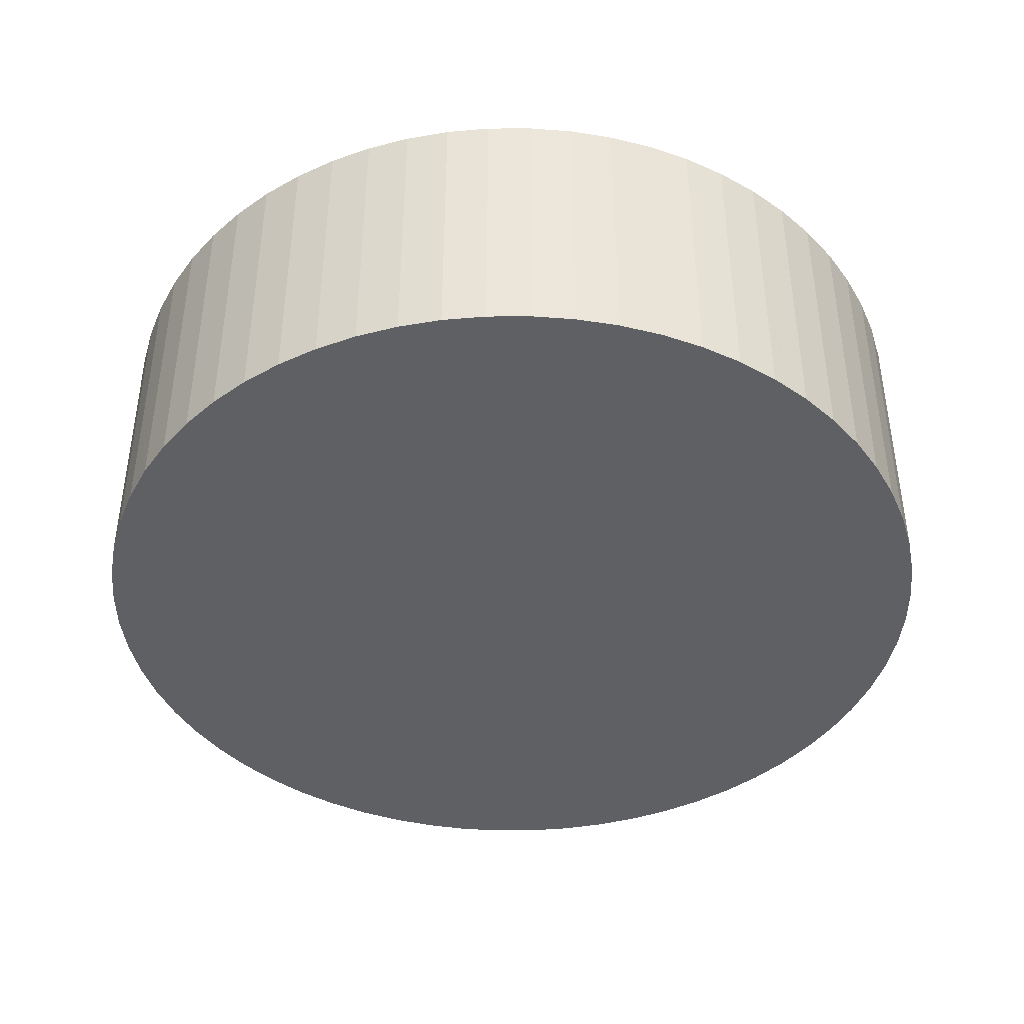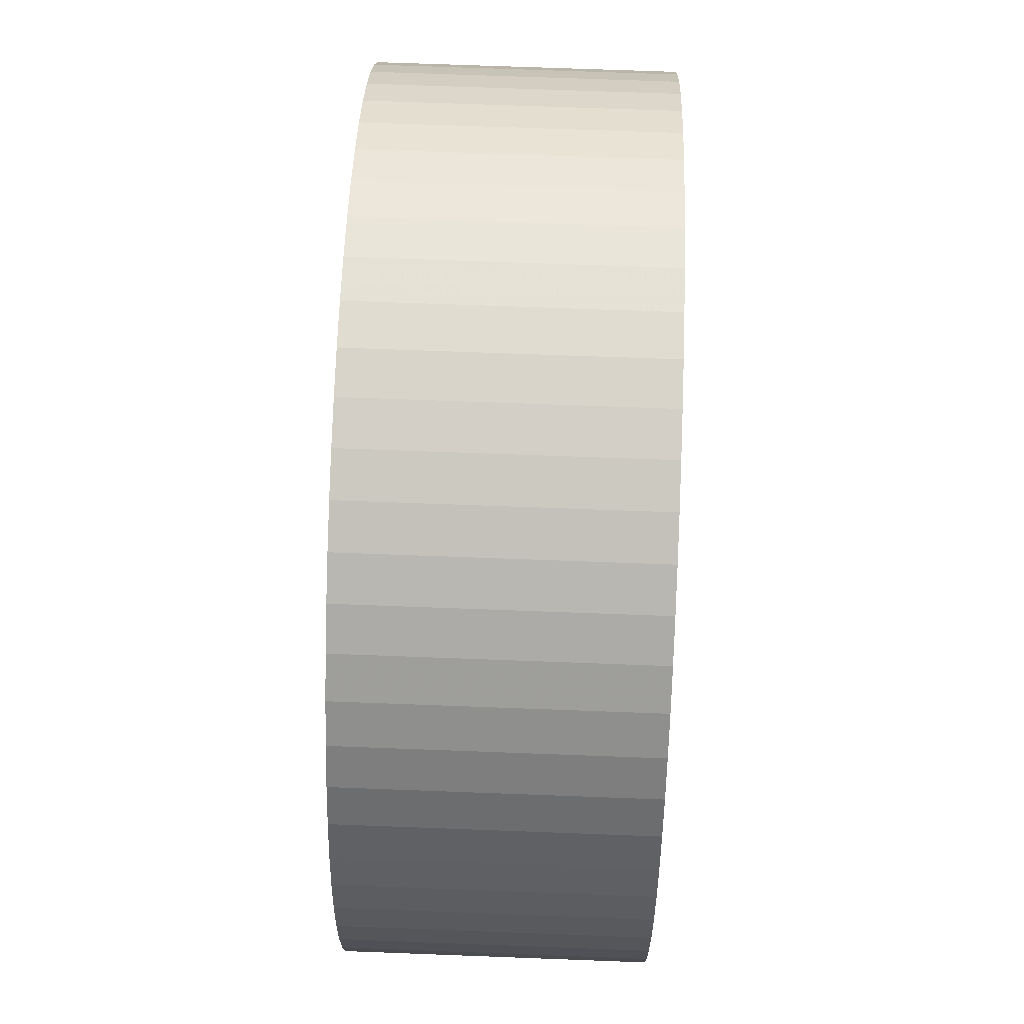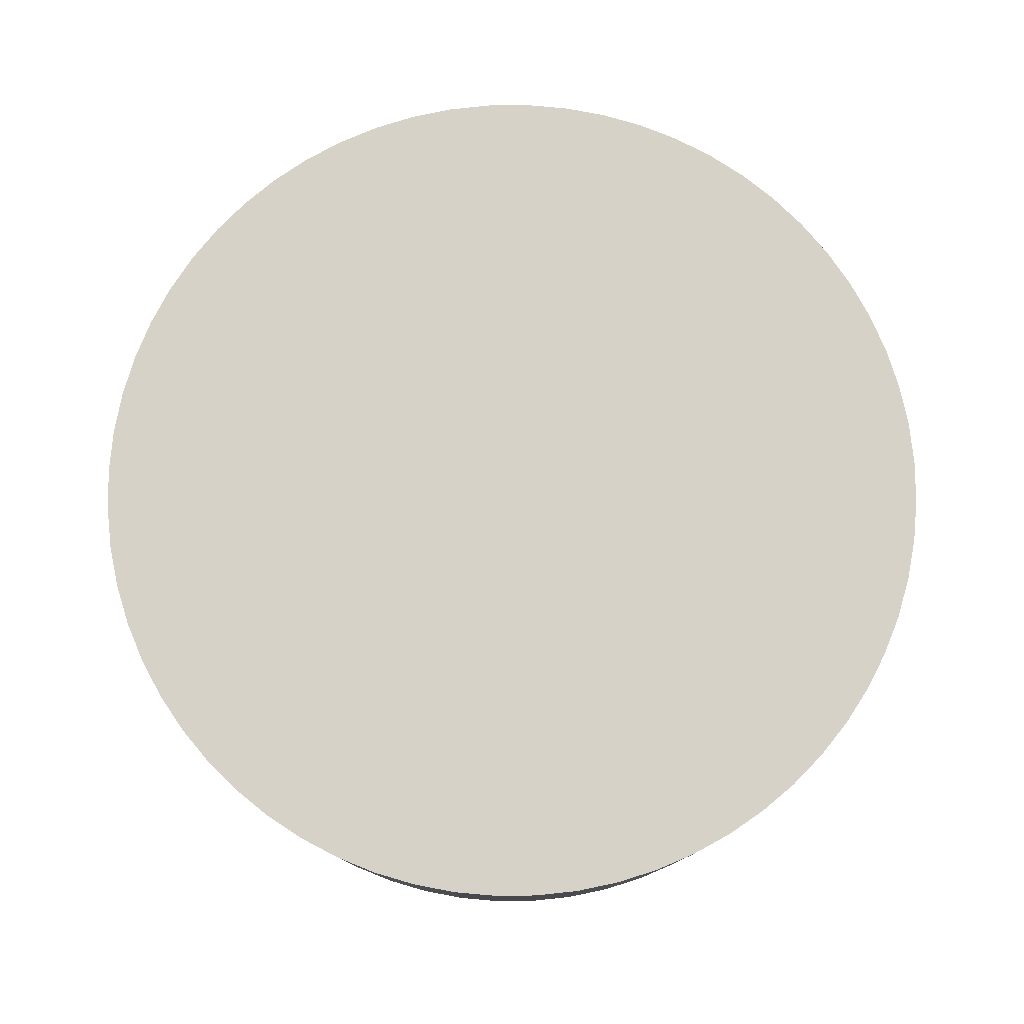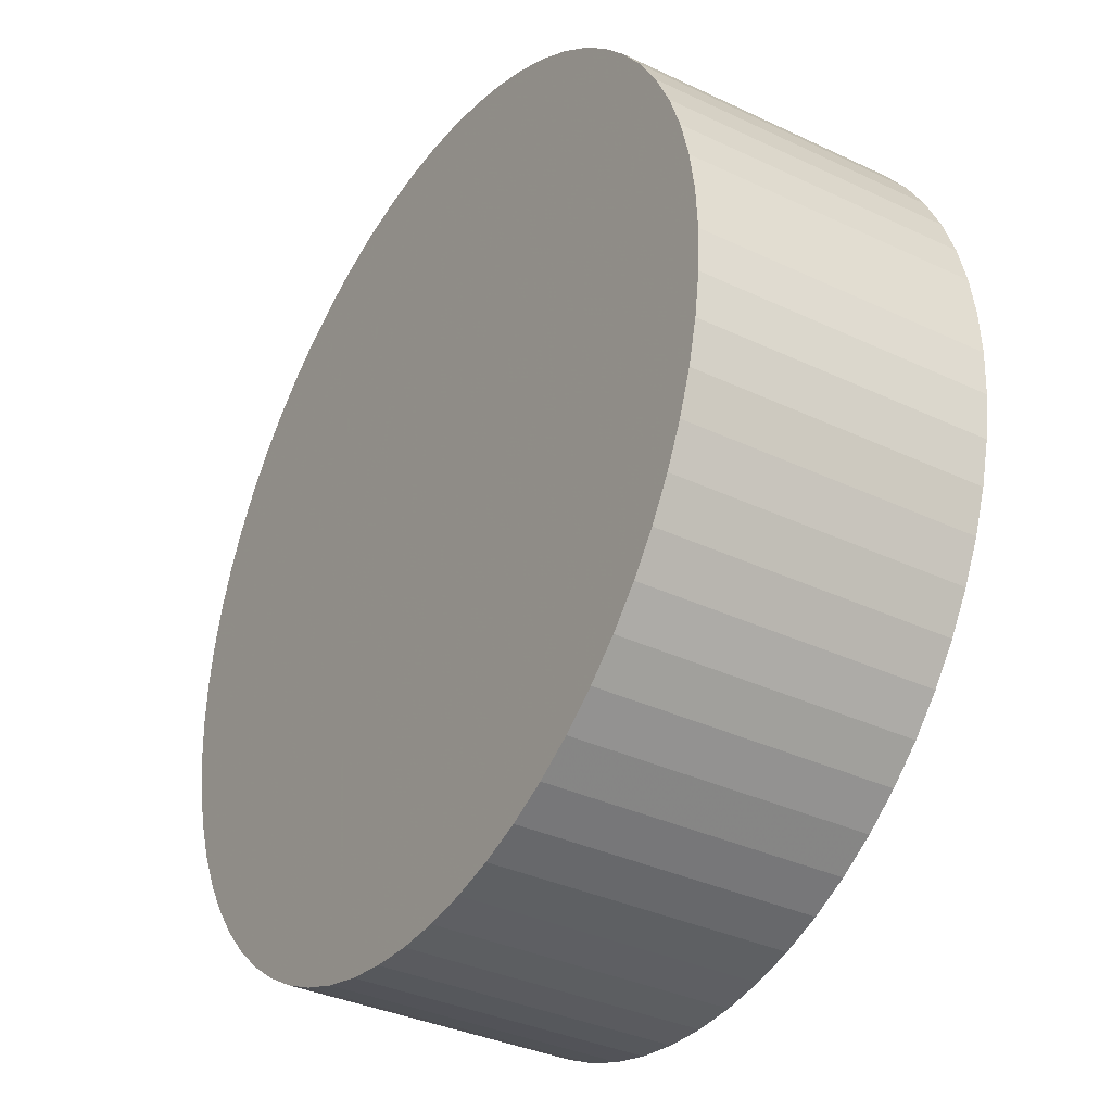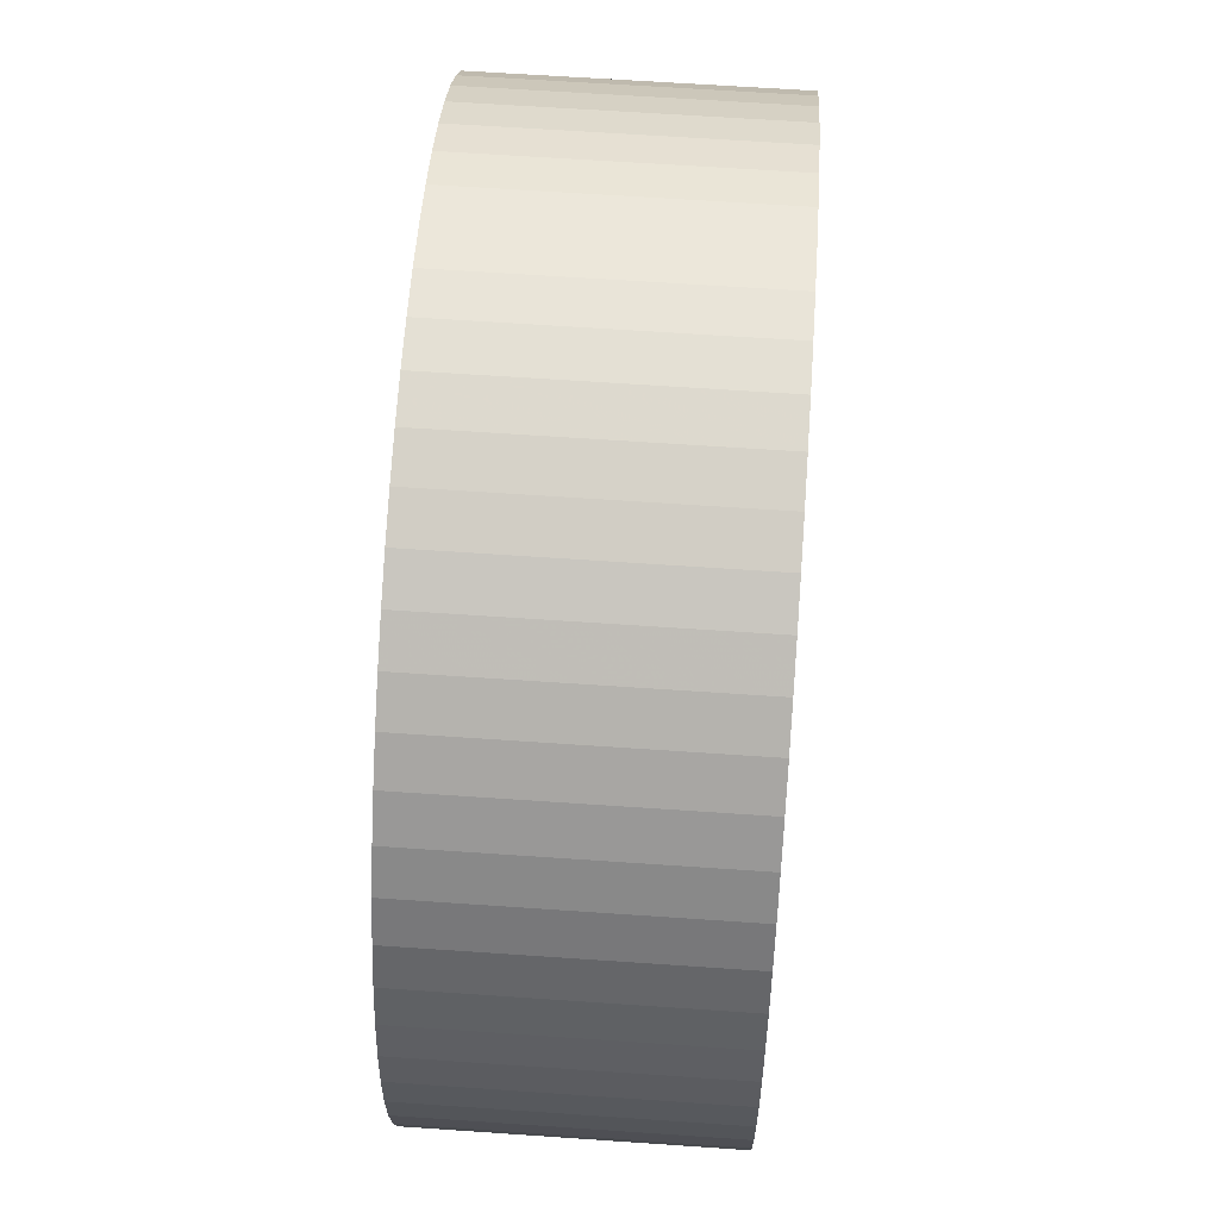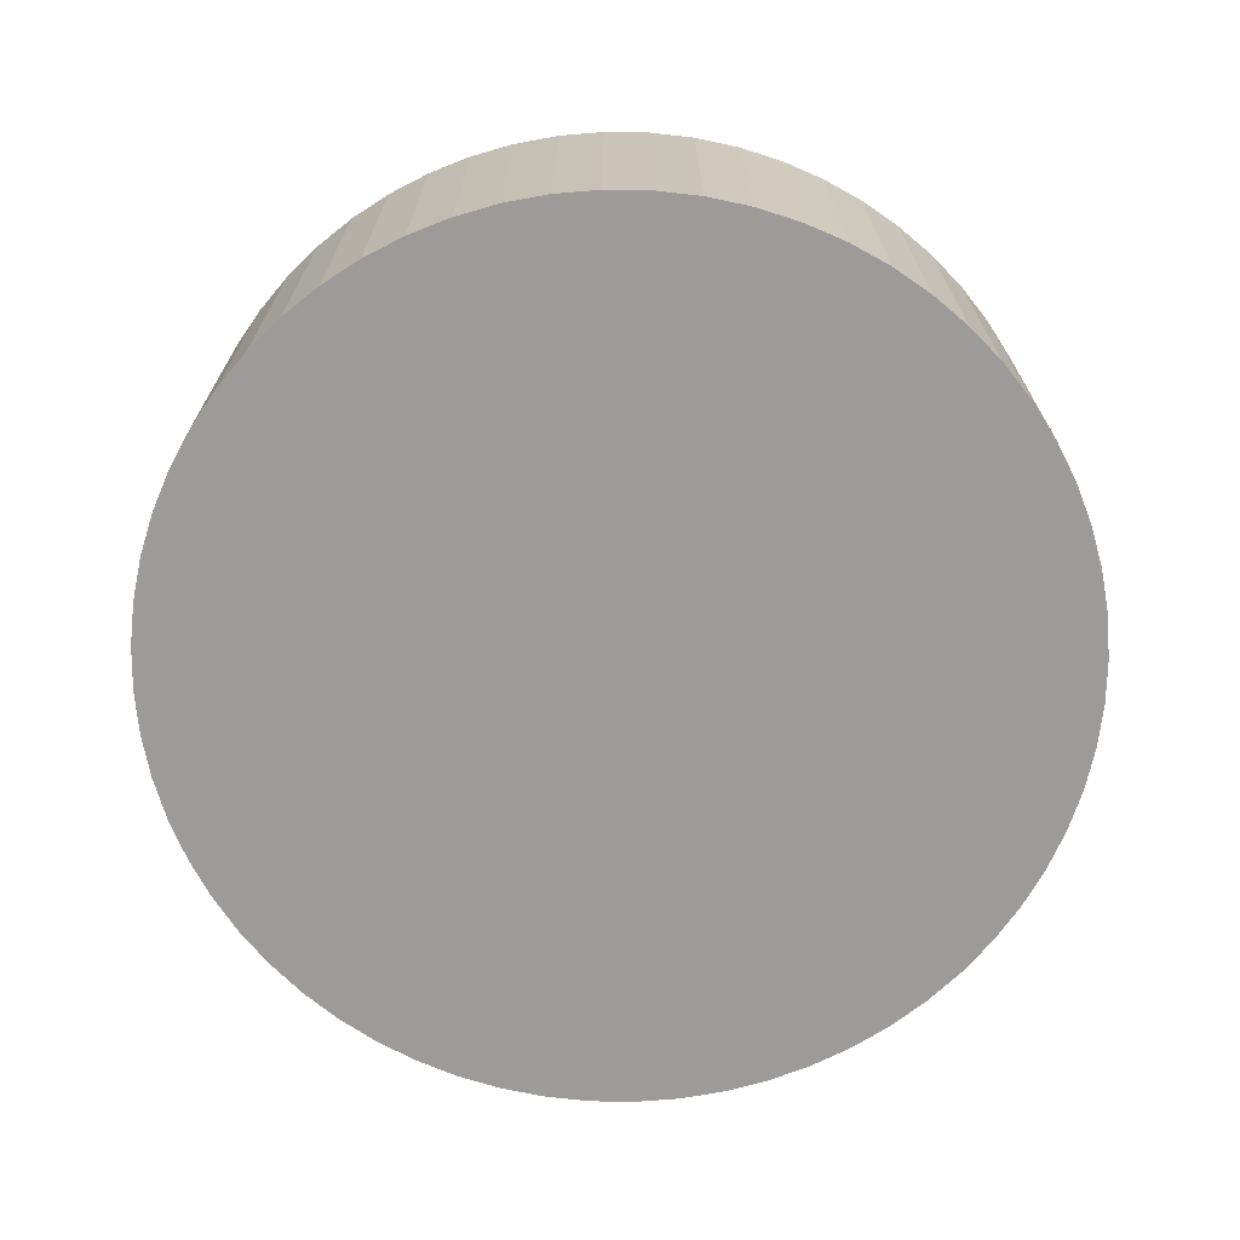
<metadata>
{"format":"obj","ext":"obj","renderer":"f3d","projection":"perspective","resolution":1024,"background":"white","views":[{"elev":-42.1,"azim":155.1,"up":"+Z"},{"elev":66.9,"azim":-87.8,"up":"+Y"},{"elev":78.6,"azim":165.4,"up":"+Z"},{"elev":-35.1,"azim":57.8,"up":"+Y"},{"elev":63.1,"azim":94.0,"up":"+Y"},{"elev":-69.8,"azim":52.6,"up":"+Z"}]}
</metadata>
<code>
o obj_0
v 7.413         37.27         25
v 7.413         37.27         0
v 33.51         17.91         25
v 35.11         14.54         25
v 35.11         14.54         0
v 33.51         17.91         0
v -31.6         21.11         25
v -31.6         21.11         0
v -33.51         17.91         0
v -33.51         17.91         25
v 3.725         37.82         0
v 3.725         37.82         25
v -29.37         24.11         25
v -29.37         24.11         0
v 0         38         0
v 11.03         36.36         25
v 11.03         36.36         0
v 14.54         35.11         25
v 14.54         35.11         0
v -37.27         -7.413         25
v 17.91         33.51         25
v -37.27         -7.413         0
v -11.03         -36.36         25
v 17.91         33.51         0
v -36.36         -11.03         0
v -14.54         -35.11         25
v -26.87         26.87         25
v -36.36         -11.03         25
v -14.54         -35.11         0
v -26.87         26.87         0
v -3.725         37.82         0
v -11.03         -36.36         0
v 24.11         -29.37         25
v -17.91         -33.51         25
v -17.91         -33.51         0
v 21.11         -31.6         25
v 21.11         -31.6         0
v 24.11         -29.37         0
v -3.725         37.82         25
v 0         38         25
v 17.91         -33.51         25
v 17.91         -33.51         0
v 37.82         -3.725         25
v -37.82         -3.725         25
v -37.82         -3.725         0
v 37.82         -3.725         0
v 38         0         0
v -21.11         -31.6         25
v 38         0         25
v 14.54         -35.11         25
v -21.11         -31.6         0
v 36.36         11.03         25
v 14.54         -35.11         0
v 36.36         11.03         0
v 37.27         -7.413         25
v 37.27         -7.413         0
v -24.11         29.37         25
v 21.11         31.6         25
v -24.11         29.37         0
v 36.36         -11.03         25
v 21.11         31.6         0
v 36.36         -11.03         0
v -38         0         25
v 11.03         -36.36         25
v 11.03         -36.36         0
v -21.11         31.6         25
v -21.11         31.6         0
v 7.413         -37.27         25
v 7.413         -37.27         0
v -17.91         33.51         25
v -17.91         33.51         0
v 24.11         29.37         0
v -38         0         0
v 26.87         26.87         0
v 35.11         -14.54         25
v 29.37         24.11         0
v 35.11         -14.54         0
v 31.6         21.11         0
v 3.725         -37.82         25
v 37.27         7.413         25
v 3.725         -37.82         0
v 24.11         29.37         25
v -24.11         -29.37         25
v -14.54         35.11         25
v -24.11         -29.37         0
v -14.54         35.11         0
v 37.27         7.413         0
v 33.51         -17.91         25
v 37.82         3.725         0
v 33.51         -17.91         0
v -11.03         36.36         25
v -11.03         36.36         0
v -7.413         37.27         25
v 26.87         26.87         25
v -7.413         37.27         0
v -26.87         -26.87         25
v -26.87         -26.87         0
v 37.82         3.725         25
v 0         -38         25
v 31.6         -21.11         25
v 0         -38         0
v 31.6         -21.11         0
v 29.37         24.11         25
v -29.37         -24.11         25
v -29.37         -24.11         0
v 29.37         -24.11         25
v 31.6         21.11         25
v 29.37         -24.11         0
v -3.725         -37.82         25
v -31.6         -21.11         25
v -3.725         -37.82         0
v -31.6         -21.11         0
v -37.82         3.725         25
v -37.82         3.725         0
v 26.87         -26.87         25
v 26.87         -26.87         0
v -37.27         7.413         0
v -37.27         7.413         25
v -7.413         -37.27         25
v -33.51         -17.91         25
v -33.51         -17.91         0
v -7.413         -37.27         0
v -36.36         11.03         25
v -36.36         11.03         0
v -35.11         -14.54         25
v -35.11         -14.54         0
v -35.11         14.54         25
v -35.11         14.54         0
g group_0_2829873
f 3 4 5
f 3 5 6
f 7 8 9
f 7 9 10
f 1 2 11
f 1 11 12
f 16 17 2
f 16 2 1
f 13 14 8
f 13 8 7
f 18 19 17
f 18 17 16
f 23 26 29
f 23 29 32
f 26 34 35
f 26 35 29
f 33 36 37
f 33 37 38
f 15 31 39
f 15 39 40
f 20 22 25
f 20 25 28
f 36 41 42
f 36 42 37
f 44 45 22
f 44 22 20
f 21 24 19
f 21 19 18
f 43 46 47
f 43 47 49
f 27 30 14
f 27 14 13
f 41 50 53
f 41 53 42
f 43 55 56
f 43 56 46
f 34 48 51
f 34 51 35
f 4 52 54
f 4 54 5
f 50 64 65
f 50 65 53
f 57 59 30
f 57 30 27
f 55 60 62
f 55 62 56
f 66 67 59
f 66 59 57
f 64 68 69
f 64 69 65
f 58 61 24
f 58 24 21
f 63 73 45
f 63 45 44
f 70 71 67
f 70 67 66
f 60 75 77
f 60 77 62
f 82 72 61
f 82 61 58
f 68 79 81
f 68 81 69
f 48 83 85
f 48 85 51
f 84 86 71
f 84 71 70
f 75 88 90
f 75 90 77
f 91 92 86
f 91 86 84
f 15 11 2
f 15 2 17
f 15 17 19
f 15 19 24
f 15 24 61
f 15 61 72
f 15 72 74
f 15 74 76
f 15 76 78
f 15 78 6
f 15 6 5
f 15 5 54
f 15 54 87
f 15 87 89
f 15 89 47
f 52 80 87
f 52 87 54
f 94 74 72
f 94 72 82
f 93 95 92
f 93 92 91
f 83 96 97
f 83 97 85
f 80 98 89
f 80 89 87
f 79 99 101
f 79 101 81
f 88 100 102
f 88 102 90
f 94 103 76
f 94 76 74
f 39 31 95
f 39 95 93
f 104 105 97
f 104 97 96
f 98 49 47
f 98 47 89
f 100 106 108
f 100 108 102
f 103 107 78
f 103 78 76
f 101 99 109
f 101 109 111
f 110 112 105
f 110 105 104
f 113 114 73
f 113 73 63
f 106 115 116
f 106 116 108
f 107 3 6
f 107 6 78
f 118 117 114
f 118 114 113
f 120 121 112
f 120 112 110
f 109 119 122
f 109 122 111
f 123 124 117
f 123 117 118
f 125 126 121
f 125 121 120
f 127 128 124
f 127 124 123
f 115 33 38
f 115 38 116
f 10 9 128
f 10 128 127
f 28 25 126
f 28 126 125
f 119 23 32
f 119 32 122
f 73 114 117
f 73 117 124
f 73 124 128
f 73 128 9
f 73 9 8
f 73 8 14
f 73 14 30
f 73 30 59
f 73 59 67
f 73 67 71
f 73 71 86
f 73 86 92
f 73 92 95
f 73 95 31
f 73 31 15
f 81 101 15
f 47 46 15
f 46 56 15
f 56 62 15
f 62 77 15
f 77 90 15
f 90 102 15
f 102 108 15
f 108 116 15
f 116 38 15
f 38 37 15
f 37 42 15
f 42 53 15
f 53 65 15
f 69 15 65
f 81 15 69
f 45 73 15
f 101 111 15
f 111 122 15
f 122 32 15
f 32 29 15
f 29 35 15
f 35 51 15
f 51 85 15
f 85 97 15
f 97 105 15
f 105 112 15
f 112 121 15
f 121 126 15
f 126 25 15
f 22 15 25
f 45 15 22
f 49 98 80
f 49 80 52
f 49 52 4
f 49 4 3
f 49 3 107
f 49 107 103
f 49 103 94
f 49 94 82
f 49 82 58
f 49 58 21
f 49 21 18
f 49 18 16
f 49 16 1
f 49 1 12
f 49 12 40
f 40 39 93
f 40 93 91
f 40 91 84
f 40 84 70
f 40 70 66
f 40 66 57
f 40 57 27
f 40 27 13
f 40 13 7
f 40 7 10
f 40 10 127
f 40 127 123
f 40 123 118
f 40 118 113
f 63 40 113
f 68 40 79
f 64 40 68
f 50 40 64
f 41 40 50
f 36 40 41
f 33 40 36
f 115 40 33
f 106 40 115
f 100 40 106
f 88 40 100
f 75 40 88
f 60 40 75
f 55 40 60
f 43 40 55
f 49 40 43
f 99 79 40
f 20 40 44
f 28 40 20
f 125 40 28
f 120 40 125
f 110 40 120
f 104 40 110
f 96 40 104
f 83 40 96
f 48 40 83
f 34 40 48
f 26 40 34
f 23 40 26
f 119 40 23
f 109 40 119
f 99 40 109
f 63 44 40
f 12 11 15
f 12 15 40

</code>
